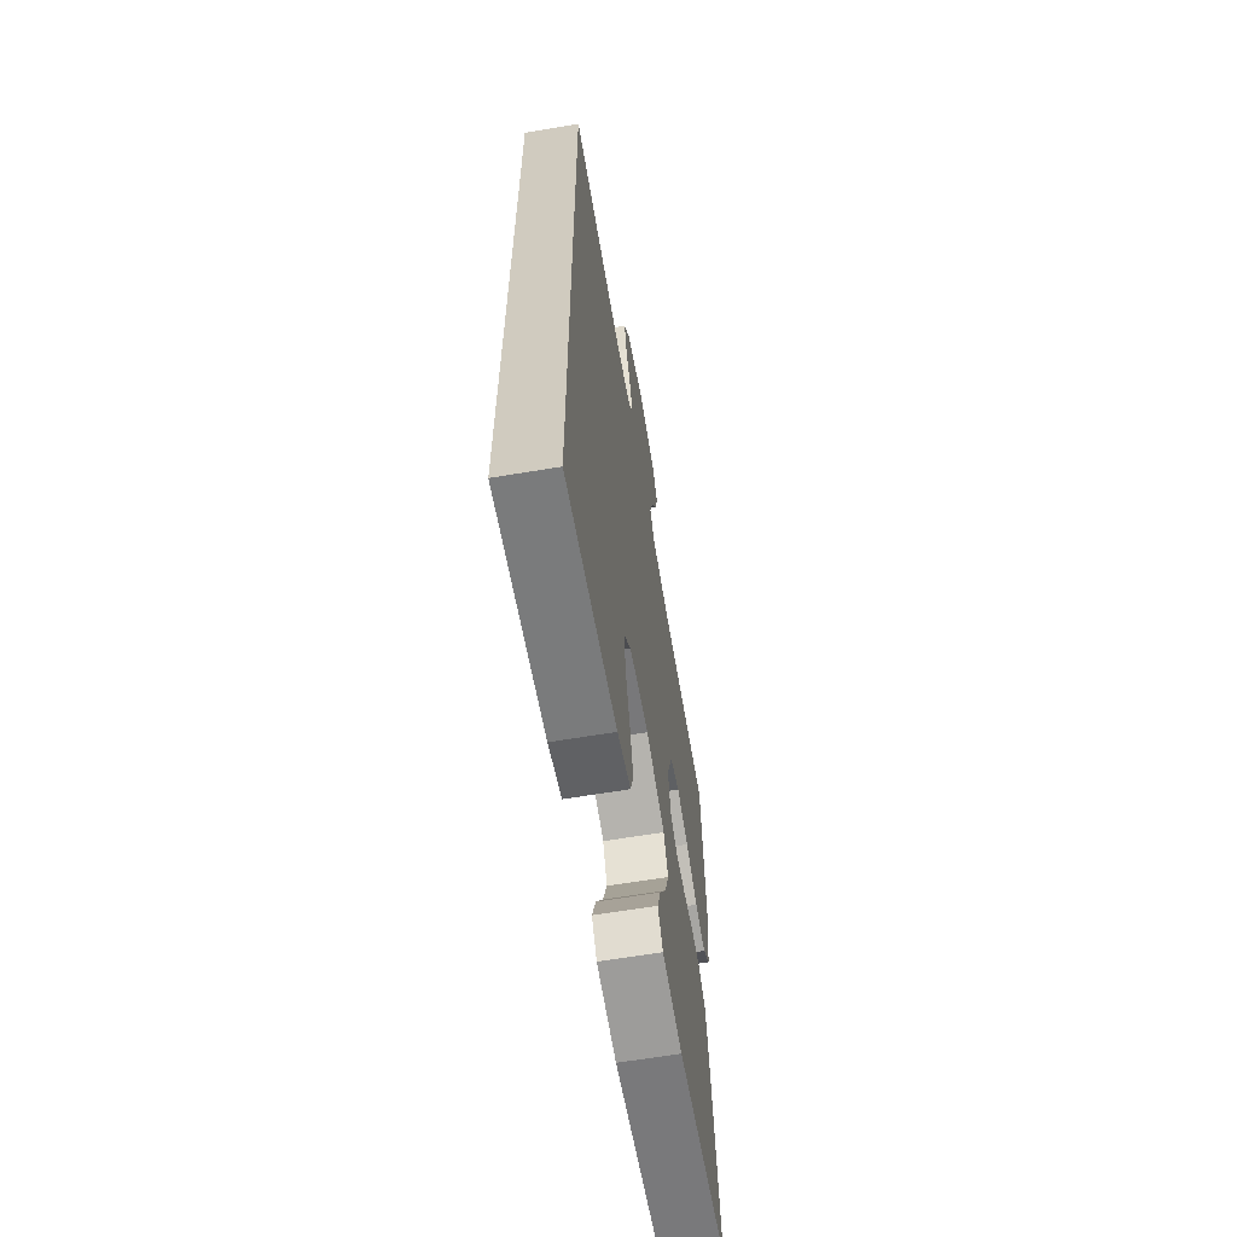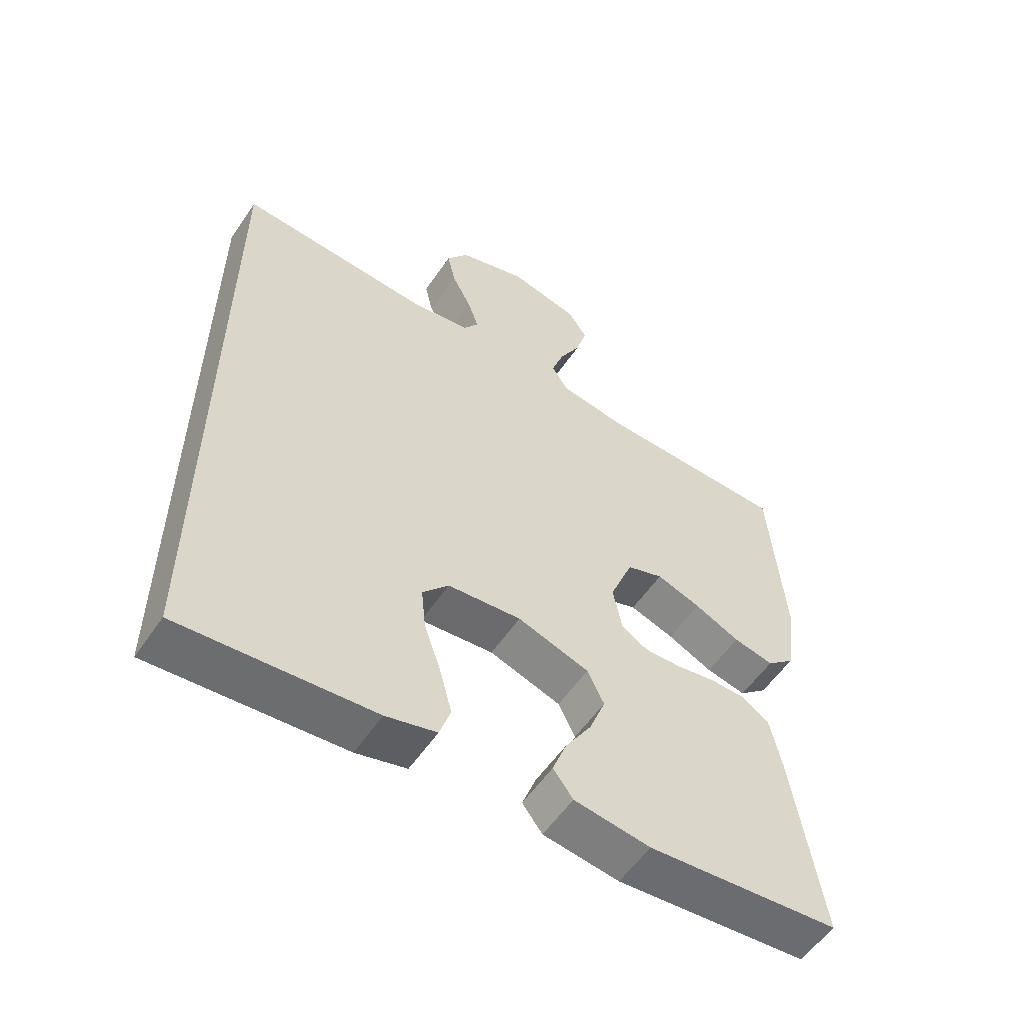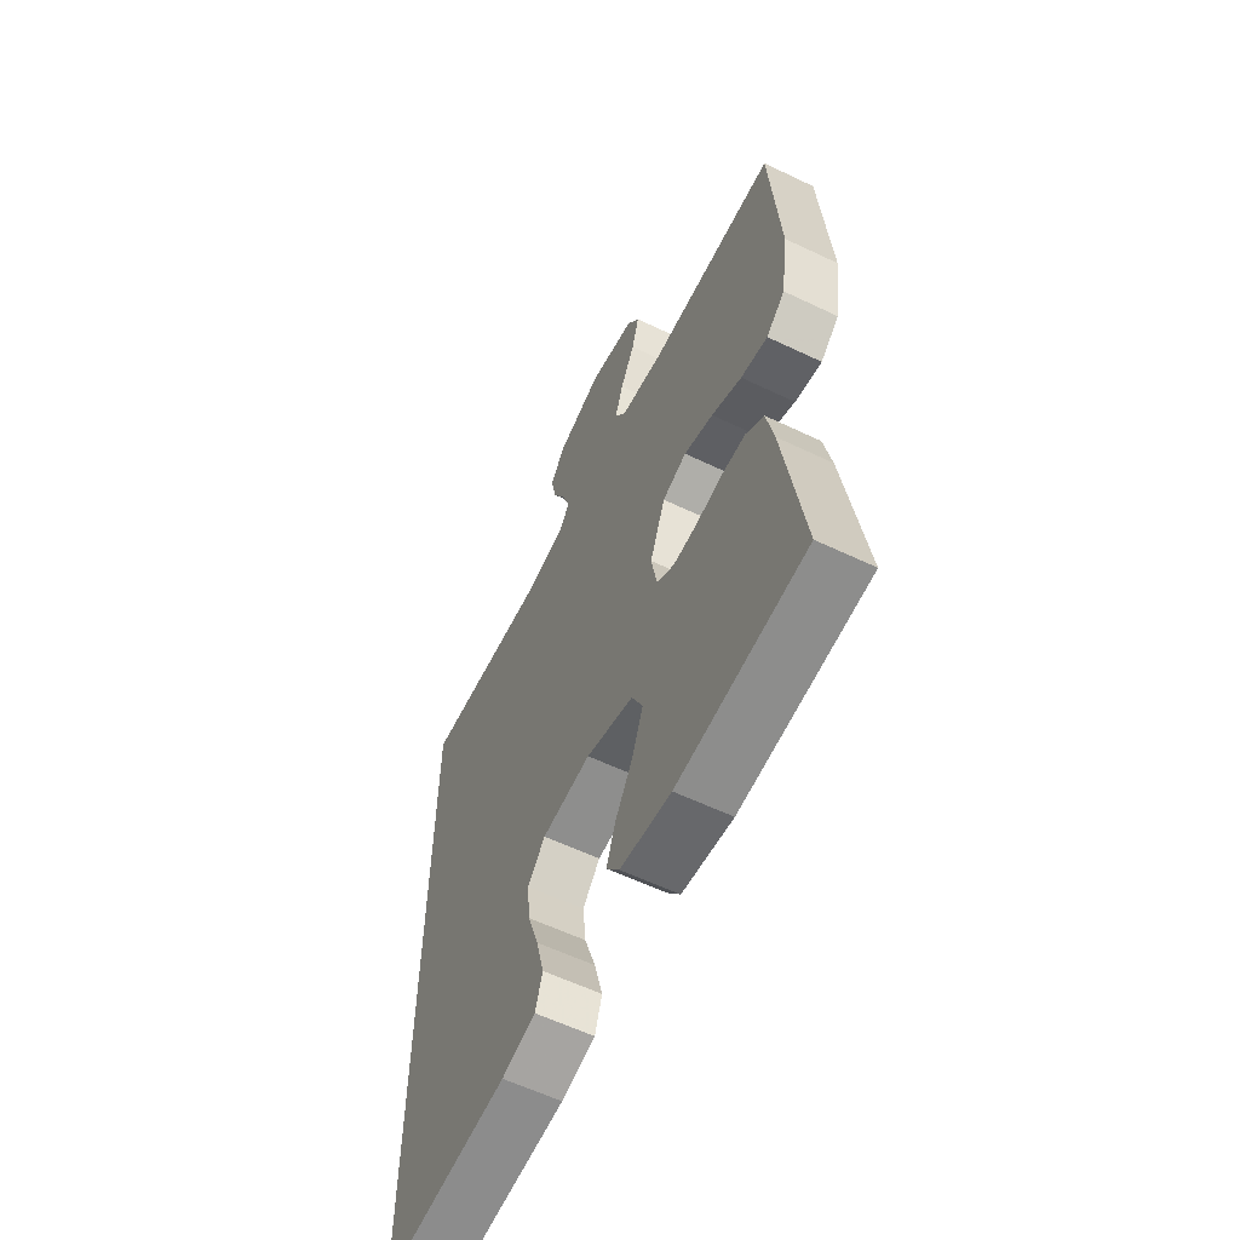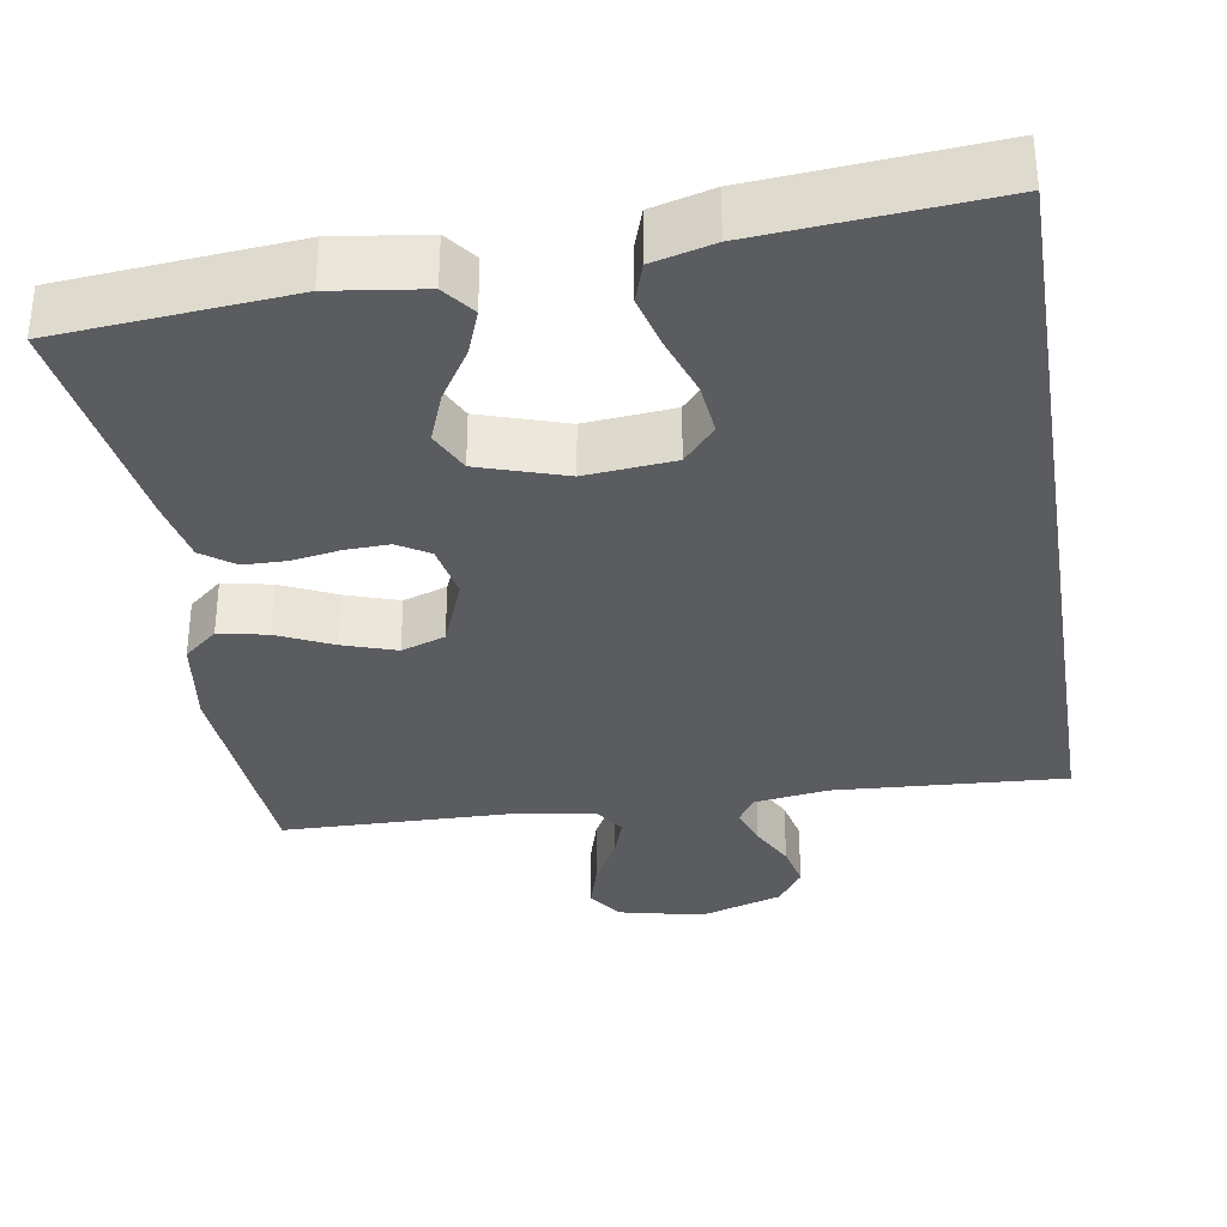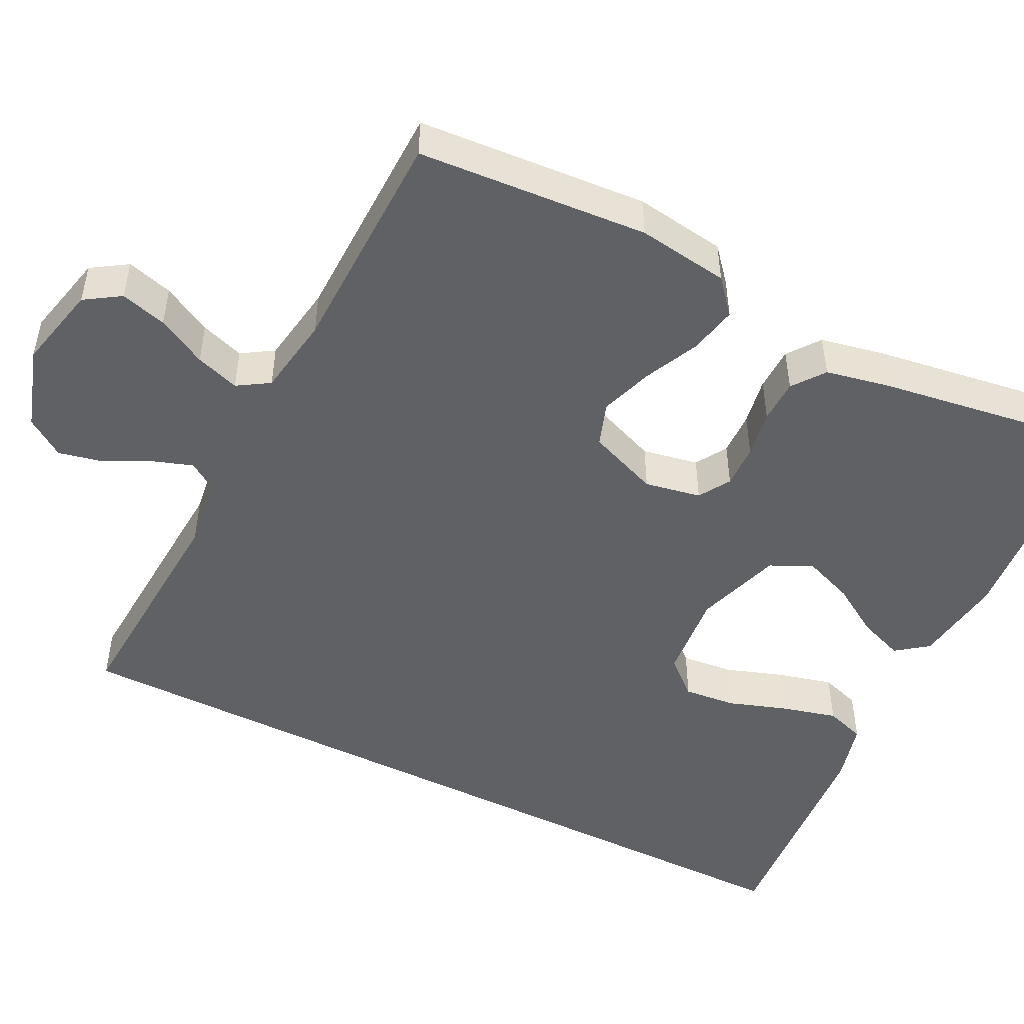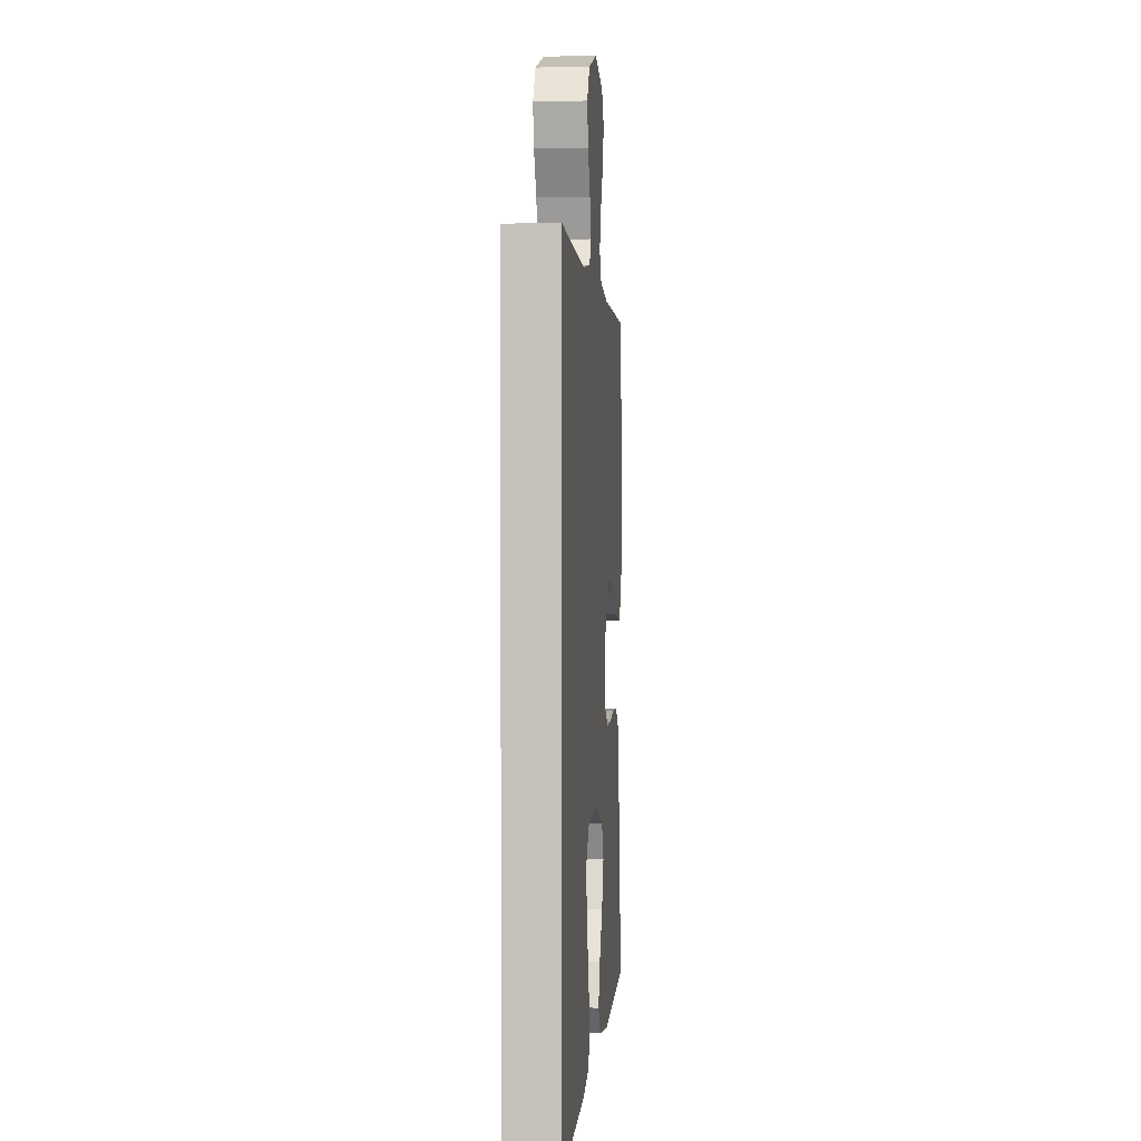
<metadata>
{"format":"obj","ext":"obj","renderer":"f3d","projection":"perspective","resolution":1024,"background":"white","views":[{"elev":-62.9,"azim":-80.3,"up":"+Z"},{"elev":-56.2,"azim":-33.8,"up":"+Z"},{"elev":-59.7,"azim":63.9,"up":"+Z"},{"elev":-33.8,"azim":-170.9,"up":"+Y"},{"elev":-49.0,"azim":63.2,"up":"+Y"},{"elev":0.8,"azim":-85.0,"up":"+Z"}]}
</metadata>
<code>
v 0.5 0.07 -0.5
v 0.2 0.07 -0.527
v 0.081 0.07 -0.511
v 0.05 0.07 -0.47
v 0.072 0.07 -0.411
v 0.113 0.07 -0.345
v 0.138 0.07 -0.279
v 0.112 0.07 -0.225
v 0 0.07 -0.189
v -0.115 0.07 -0.2
v -0.156 0.07 -0.247
v -0.149 0.07 -0.315
v -0.123 0.07 -0.391
v -0.104 0.07 -0.463
v -0.121 0.07 -0.515
v -0.2 0.07 -0.536
v -0.5 0.07 -0.561
v -0.5 0.07 0.528
v -0.2 0.07 0.51
v -0.105 0.07 0.524
v -0.081 0.07 0.56
v -0.099 0.07 0.612
v -0.129 0.07 0.671
v -0.142 0.07 0.729
v -0.108 0.07 0.779
v 0 0.07 0.814
v 0.11 0.07 0.789
v 0.14 0.07 0.743
v 0.123 0.07 0.683
v 0.089 0.07 0.619
v 0.07 0.07 0.562
v 0.096 0.07 0.521
v 0.2 0.07 0.505
v 0.5 0.07 0.5
v 0.522 0.07 0.2
v 0.505 0.07 0.081
v 0.461 0.07 0.043
v 0.398 0.07 0.056
v 0.327 0.07 0.089
v 0.258 0.07 0.112
v 0.201 0.07 0.092
v 0.165 0.07 0
v 0.179 0.07 -0.073
v 0.22 0.07 -0.098
v 0.277 0.07 -0.096
v 0.339 0.07 -0.085
v 0.396 0.07 -0.086
v 0.438 0.07 -0.117
v 0.455 0.07 -0.2
v 0.5 0 -0.5
v 0.2 0 -0.527
v 0.081 0 -0.511
v 0.05 0 -0.47
v 0.072 0 -0.411
v 0.113 0 -0.345
v 0.138 0 -0.279
v 0.112 0 -0.225
v 0 0 -0.189
v -0.115 0 -0.2
v -0.156 0 -0.247
v -0.149 0 -0.315
v -0.123 0 -0.391
v -0.104 0 -0.463
v -0.121 0 -0.515
v -0.2 0 -0.536
v -0.5 0 -0.561
v -0.5 0 0.528
v -0.2 0 0.51
v -0.105 0 0.524
v -0.081 0 0.56
v -0.099 0 0.612
v -0.129 0 0.671
v -0.142 0 0.729
v -0.108 0 0.779
v 0 0 0.814
v 0.11 0 0.789
v 0.14 0 0.743
v 0.123 0 0.683
v 0.089 0 0.619
v 0.07 0 0.562
v 0.096 0 0.521
v 0.2 0 0.505
v 0.5 0 0.5
v 0.522 0 0.2
v 0.505 0 0.081
v 0.461 0 0.043
v 0.398 0 0.056
v 0.327 0 0.089
v 0.258 0 0.112
v 0.201 0 0.092
v 0.165 0 0
v 0.179 0 -0.073
v 0.22 0 -0.098
v 0.277 0 -0.096
v 0.339 0 -0.085
v 0.396 0 -0.086
v 0.438 0 -0.117
v 0.455 0 -0.2
f 45 46 47 48
f 44 45 48 49
f 36 37 38 39
f 36 39 40
f 33 34 35 36
f 32 33 36 40
f 31 32 40 41
f 27 28 29 30
f 27 30 31
f 26 27 31
f 25 26 31
f 22 23 24 25
f 21 22 25 31
f 20 21 31 41
f 16 17 18 19
f 12 13 14 15
f 12 15 16
f 11 12 16
f 3 4 5 6
f 3 6 7
f 2 3 7
f 44 49 1 2
f 43 44 2 7
f 42 43 7 8
f 19 20 41 42
f 19 42 8 9
f 11 16 19
f 10 11 19
f 9 10 19
f 97 96 95 94
f 98 97 94 93
f 88 87 86 85
f 89 88 85
f 85 84 83 82
f 89 85 82 81
f 90 89 81 80
f 79 78 77 76
f 80 79 76
f 80 76 75
f 80 75 74
f 74 73 72 71
f 80 74 71 70
f 90 80 70 69
f 68 67 66 65
f 64 63 62 61
f 65 64 61
f 65 61 60
f 55 54 53 52
f 56 55 52
f 56 52 51
f 51 50 98 93
f 56 51 93 92
f 57 56 92 91
f 91 90 69 68
f 58 57 91 68
f 68 65 60
f 68 60 59
f 68 59 58
f 1 50 51 2
f 2 51 52 3
f 3 52 53 4
f 4 53 54 5
f 5 54 55 6
f 6 55 56 7
f 7 56 57 8
f 8 57 58 9
f 9 58 59 10
f 10 59 60 11
f 11 60 61 12
f 12 61 62 13
f 13 62 63 14
f 14 63 64 15
f 15 64 65 16
f 16 65 66 17
f 17 66 67 18
f 18 67 68 19
f 19 68 69 20
f 20 69 70 21
f 21 70 71 22
f 22 71 72 23
f 23 72 73 24
f 24 73 74 25
f 25 74 75 26
f 26 75 76 27
f 27 76 77 28
f 28 77 78 29
f 29 78 79 30
f 30 79 80 31
f 31 80 81 32
f 32 81 82 33
f 33 82 83 34
f 34 83 84 35
f 35 84 85 36
f 36 85 86 37
f 37 86 87 38
f 38 87 88 39
f 39 88 89 40
f 40 89 90 41
f 41 90 91 42
f 42 91 92 43
f 43 92 93 44
f 44 93 94 45
f 45 94 95 46
f 46 95 96 47
f 47 96 97 48
f 48 97 98 49
f 49 98 50 1

</code>
